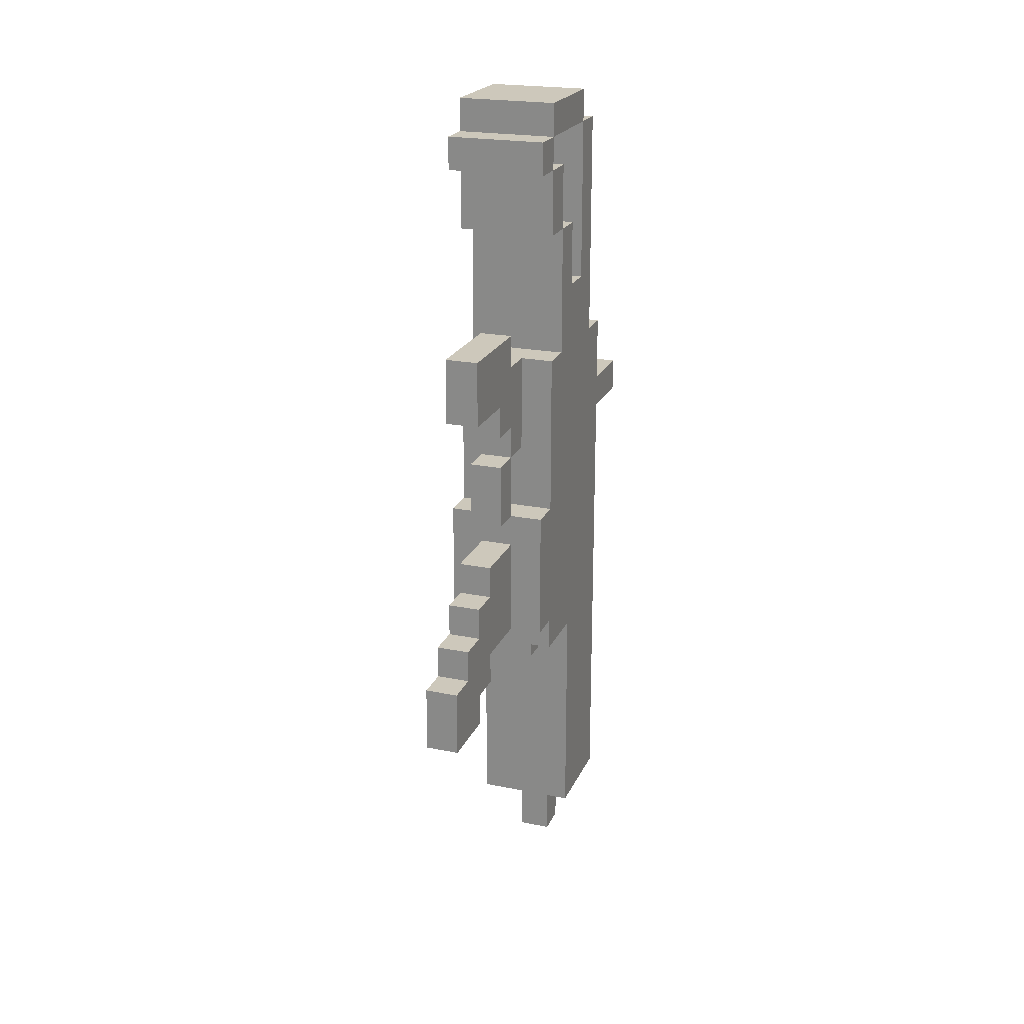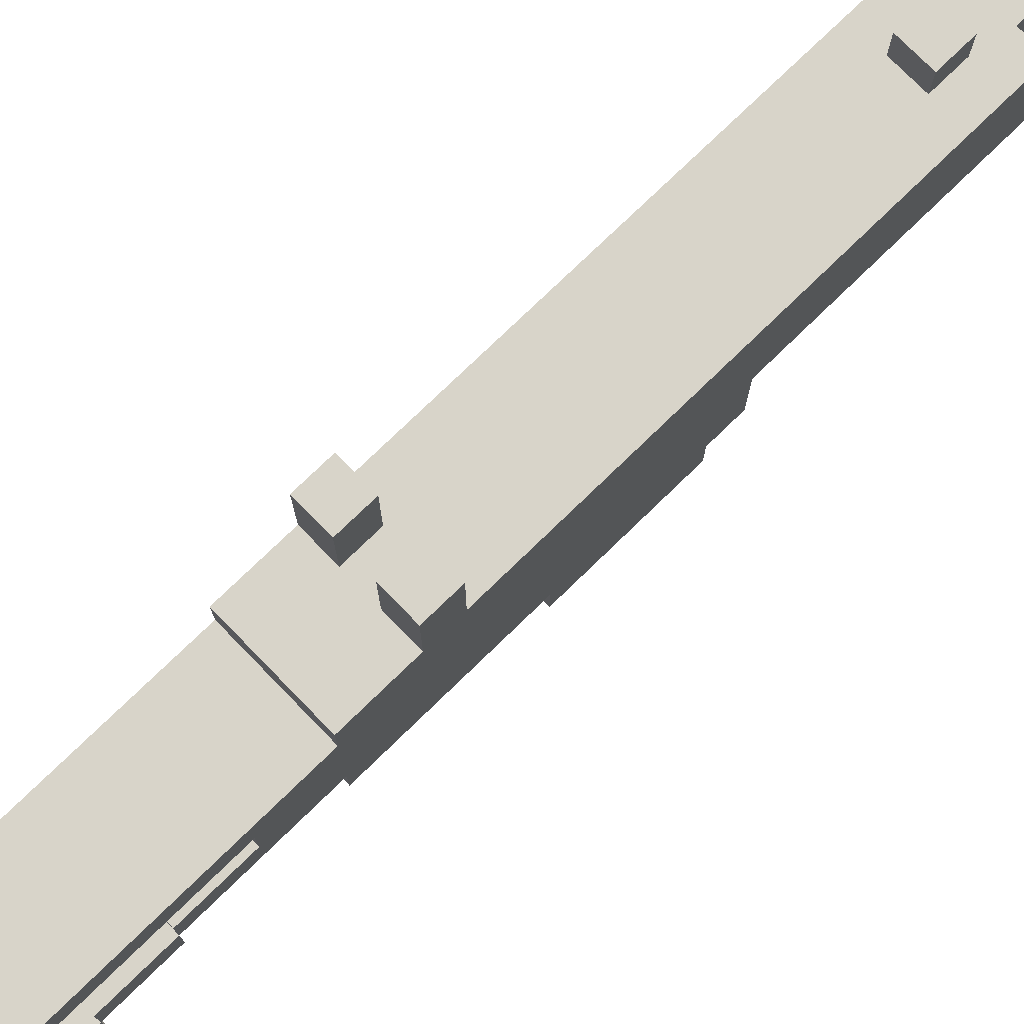
<metadata>
{"format":"obj","ext":"obj","renderer":"f3d","projection":"perspective","resolution":1024,"background":"white","views":[{"elev":22.0,"azim":19.4,"up":"+Z"},{"elev":75.7,"azim":45.8,"up":"+Y"}]}
</metadata>
<code>
o SMG
v -0.1494 -0.06893 1.161
v -0.1494 -0.1689 1.061
v -0.1494 -0.1689 1.161
v -0.1494 -0.06893 1.061
v -0.1494 -0.06893 -0.03865
v -0.1494 -0.1689 -0.4386
v -0.1494 -0.1689 -0.03865
v -0.1494 -0.06893 -0.1386
v -0.1494 -0.06893 -0.3386
v -0.1494 -0.06893 -0.4386
v -0.1494 0.03107 1.061
v -0.1494 -0.06893 0.8614
v -0.1494 0.03107 0.8614
v -0.1494 0.03107 0.4614
v -0.1494 -0.06893 0.4614
v -0.1494 0.03107 0.1614
v -0.1494 0.03107 0.06135
v -0.1494 0.03107 -0.1386
v -0.1494 0.03107 -0.3386
v -0.1494 -0.06893 -0.5386
v -0.1494 0.03107 -0.5386
v -0.1494 0.1311 0.8614
v -0.1494 0.1311 0.6614
v -0.1494 0.1311 -0.6386
v -0.1494 0.03107 -0.6386
v -0.1494 0.2311 1.261
v -0.1494 -0.06893 1.261
v -0.1494 0.2311 1.161
v -0.1494 0.2311 0.6614
v -0.1494 0.2311 0.1614
v -0.1494 0.2311 0.06135
v -0.1494 0.1311 -1.239
v -0.1494 0.2311 -0.2386
v -0.1494 0.2311 -0.3386
v -0.1494 0.2311 -1.039
v -0.1494 0.2311 -1.139
v -0.1494 0.3311 1.161
v -0.1494 0.3311 0.4614
v -0.1494 0.3311 -0.2386
v -0.1494 0.3311 -0.3386
v -0.1494 0.3311 -1.039
v -0.1494 0.3311 -1.139
v -0.1494 0.4311 0.4614
v -0.1494 0.4311 0.2614
v -0.1494 0.4311 0.1614
v -0.1494 0.4311 -1.239
v -0.1494 0.6311 0.2614
v -0.1494 0.6311 0.1614
v -0.0494 -0.5689 -0.4386
v -0.0494 -0.6689 -0.6386
v -0.0494 -0.6689 -0.4386
v -0.0494 -0.5689 -0.5386
v -0.0494 -0.4689 -0.3386
v -0.0494 -0.5689 -0.3386
v -0.0494 -0.4689 -0.4386
v -0.0494 -0.4689 -0.5386
v -0.0494 -0.4689 -0.6386
v -0.0494 -0.3689 -0.2386
v -0.0494 -0.4689 -0.2386
v -0.0494 -0.3689 -0.3386
v -0.0494 -0.3689 -0.4386
v -0.0494 -0.3689 -0.5386
v -0.0494 -0.2689 0.3614
v -0.0494 -0.4689 0.3614
v -0.0494 -0.4689 0.5614
v -0.0494 -0.1689 0.5614
v -0.0494 -0.2689 0.2614
v -0.0494 -0.1689 0.4614
v -0.0494 -0.1689 0.2614
v -0.0494 -0.1689 0.1614
v -0.0494 -0.2689 -0.03865
v -0.0494 -0.2689 0.1614
v -0.0494 -0.1689 -0.03865
v -0.0494 -0.1689 -0.1386
v -0.0494 -0.3689 -0.1386
v -0.0494 -0.1689 -0.2386
v -0.0494 -0.1689 -0.3386
v -0.0494 -0.1689 -0.4386
v -0.0494 -0.06893 0.4614
v -0.0494 -0.06893 0.1614
v -0.0494 0.3311 -1.239
v -0.0494 0.2311 -1.439
v -0.0494 0.2311 -1.239
v -0.0494 0.3311 -1.439
v -0.0494 0.5311 -1.039
v -0.0494 0.4311 -1.139
v -0.0494 0.4311 -1.039
v -0.0494 0.5311 -1.139
v 0.0506 0.6311 0.2614
v 0.0506 0.4311 0.1614
v 0.0506 0.4311 0.2614
v 0.0506 0.6311 0.1614
v -0.0494 0.4311 0.2614
v -0.0494 0.4311 0.1614
v -0.0494 0.6311 0.2614
v -0.0494 0.6311 0.1614
v 0.0506 -0.6689 -0.4386
v 0.0506 -0.6689 -0.6386
v 0.0506 -0.5689 -0.4386
v 0.0506 -0.5689 -0.5386
v 0.0506 -0.5689 -0.3386
v 0.0506 -0.4689 -0.3386
v 0.0506 -0.4689 -0.4386
v 0.0506 -0.4689 -0.5386
v 0.0506 -0.4689 -0.6386
v 0.0506 -0.4689 -0.2386
v 0.0506 -0.3689 -0.2386
v 0.0506 -0.3689 -0.3386
v 0.0506 -0.3689 -0.4386
v 0.0506 -0.3689 -0.5386
v 0.0506 -0.4689 0.5614
v 0.0506 -0.4689 0.3614
v 0.0506 -0.2689 0.3614
v 0.0506 -0.1689 0.5614
v 0.0506 -0.2689 0.2614
v 0.0506 -0.1689 0.4614
v 0.0506 -0.1689 0.2614
v 0.0506 -0.2689 0.1614
v 0.0506 -0.2689 -0.03865
v 0.0506 -0.1689 0.1614
v 0.0506 -0.1689 -0.03865
v 0.0506 -0.3689 -0.1386
v 0.0506 -0.1689 -0.1386
v 0.0506 -0.1689 -0.2386
v 0.0506 -0.1689 -0.3386
v 0.0506 -0.1689 -0.4386
v 0.0506 -0.06893 0.4614
v 0.0506 -0.06893 0.1614
v 0.0506 0.03107 -0.5386
v 0.0506 0.03107 -0.6386
v 0.0506 0.1311 -0.5386
v 0.0506 0.1311 -0.6386
v 0.0506 0.2311 -1.239
v 0.0506 0.2311 -1.439
v 0.0506 0.3311 -1.239
v 0.0506 0.3311 -1.439
v 0.0506 0.4311 -1.039
v 0.0506 0.4311 -1.139
v 0.0506 0.5311 -1.039
v 0.0506 0.5311 -1.139
v 0.1506 -0.1689 1.161
v 0.1506 -0.1689 1.061
v 0.1506 -0.06893 1.161
v 0.1506 -0.06893 1.061
v 0.1506 -0.1689 -0.03865
v 0.1506 -0.1689 -0.4386
v 0.1506 -0.06893 -0.03865
v 0.1506 -0.06893 -0.1386
v 0.1506 -0.06893 -0.3386
v 0.1506 -0.06893 -0.4386
v 0.1506 -0.06893 0.8614
v 0.1506 0.03107 1.061
v 0.1506 0.03107 0.8614
v 0.1506 -0.06893 0.4614
v 0.1506 0.03107 0.4614
v 0.1506 0.03107 0.1614
v 0.1506 0.03107 0.06135
v 0.1506 0.03107 -0.1386
v 0.1506 -0.06893 -0.5386
v 0.1506 0.03107 -0.3386
v 0.1506 0.1311 0.8614
v 0.1506 0.1311 0.6614
v 0.1506 0.1311 -0.5386
v 0.1506 -0.06893 1.261
v 0.1506 0.2311 1.261
v 0.1506 0.2311 1.161
v 0.1506 0.2311 0.6614
v 0.1506 0.2311 0.1614
v 0.1506 0.1311 -1.239
v 0.1506 0.2311 0.06135
v 0.1506 0.2311 -0.2386
v 0.1506 0.2311 -0.3386
v 0.1506 0.2311 -1.039
v 0.1506 0.2311 -1.139
v 0.1506 0.3311 1.161
v 0.1506 0.3311 0.4614
v 0.1506 0.3311 -0.2386
v 0.1506 0.3311 -0.3386
v 0.1506 0.3311 -1.039
v 0.1506 0.3311 -1.139
v 0.1506 0.4311 0.4614
v 0.1506 0.4311 0.2614
v 0.1506 0.4311 0.1614
v 0.1506 0.4311 -1.239
v 0.1506 0.6311 0.2614
v 0.1506 0.6311 0.1614
v 0.1506 -0.06893 1.261
v -0.1494 0.2311 1.261
v -0.1494 -0.06893 1.261
v 0.1506 0.2311 1.261
v 0.1506 -0.1689 1.161
v -0.1494 -0.06893 1.161
v -0.1494 -0.1689 1.161
v 0.1506 -0.06893 1.161
v 0.1506 0.2311 1.161
v -0.1494 0.3311 1.161
v -0.1494 0.2311 1.161
v 0.1506 0.3311 1.161
v 0.1506 -0.06893 1.061
v -0.1494 0.03107 1.061
v -0.1494 -0.06893 1.061
v 0.1506 0.03107 1.061
v 0.1506 0.03107 0.8614
v -0.1494 0.1311 0.8614
v -0.1494 0.03107 0.8614
v 0.1506 0.1311 0.8614
v 0.1506 0.1311 0.6614
v -0.1494 0.2311 0.6614
v -0.1494 0.1311 0.6614
v 0.1506 0.2311 0.6614
v 0.0506 -0.4689 0.5614
v -0.0494 -0.1689 0.5614
v -0.0494 -0.4689 0.5614
v 0.0506 -0.1689 0.5614
v -0.0494 -0.06893 0.4614
v -0.1494 0.03107 0.4614
v -0.1494 -0.06893 0.4614
v 0.0506 -0.1689 0.4614
v -0.0494 -0.1689 0.4614
v 0.0506 -0.06893 0.4614
v 0.1506 -0.06893 0.4614
v 0.1506 0.03107 0.4614
v 0.1506 0.3311 0.4614
v -0.1494 0.4311 0.4614
v -0.1494 0.3311 0.4614
v 0.1506 0.4311 0.4614
v -0.0494 0.4311 0.2614
v -0.1494 0.6311 0.2614
v -0.1494 0.4311 0.2614
v -0.0494 0.6311 0.2614
v 0.1506 0.4311 0.2614
v 0.0506 0.6311 0.2614
v 0.0506 0.4311 0.2614
v 0.1506 0.6311 0.2614
v 0.0506 -0.2689 0.1614
v -0.0494 -0.1689 0.1614
v -0.0494 -0.2689 0.1614
v 0.0506 -0.1689 0.1614
v -0.0494 -0.1689 -0.03865
v -0.1494 -0.06893 -0.03865
v -0.1494 -0.1689 -0.03865
v 0.0506 -0.1689 -0.03865
v 0.1506 -0.1689 -0.03865
v 0.1506 -0.06893 -0.03865
v 0.0506 -0.3689 -0.1386
v -0.0494 -0.1689 -0.1386
v -0.0494 -0.3689 -0.1386
v 0.0506 -0.1689 -0.1386
v 0.0506 -0.4689 -0.2386
v -0.0494 -0.3689 -0.2386
v -0.0494 -0.4689 -0.2386
v 0.0506 -0.3689 -0.2386
v 0.0506 -0.5689 -0.3386
v -0.0494 -0.4689 -0.3386
v -0.0494 -0.5689 -0.3386
v 0.0506 -0.4689 -0.3386
v 0.0506 -0.6689 -0.4386
v -0.0494 -0.5689 -0.4386
v -0.0494 -0.6689 -0.4386
v 0.0506 -0.5689 -0.4386
v 0.0506 0.4311 -1.039
v -0.0494 0.5311 -1.039
v -0.0494 0.4311 -1.039
v 0.0506 0.5311 -1.039
v -0.1494 -0.06893 1.161
v -0.1494 0.2311 1.161
v 0.1506 -0.06893 1.161
v 0.1506 0.2311 1.161
v -0.1494 -0.1689 1.061
v -0.1494 -0.06893 1.061
v 0.1506 -0.1689 1.061
v 0.1506 -0.06893 1.061
v -0.1494 -0.06893 0.8614
v -0.1494 0.03107 0.8614
v 0.1506 -0.06893 0.8614
v 0.1506 0.03107 0.8614
v -0.0494 -0.4689 0.3614
v -0.0494 -0.2689 0.3614
v 0.0506 -0.4689 0.3614
v 0.0506 -0.2689 0.3614
v -0.0494 -0.2689 0.2614
v -0.0494 -0.1689 0.2614
v 0.0506 -0.2689 0.2614
v 0.0506 -0.1689 0.2614
v -0.1494 0.4311 0.1614
v -0.1494 0.6311 0.1614
v -0.0494 0.4311 0.1614
v -0.0494 0.6311 0.1614
v -0.0494 -0.1689 0.1614
v -0.0494 -0.06893 0.1614
v 0.0506 -0.1689 0.1614
v 0.0506 -0.06893 0.1614
v 0.0506 0.4311 0.1614
v 0.0506 0.6311 0.1614
v 0.1506 0.4311 0.1614
v 0.1506 0.6311 0.1614
v -0.0494 -0.2689 -0.03865
v -0.0494 -0.1689 -0.03865
v 0.0506 -0.2689 -0.03865
v 0.0506 -0.1689 -0.03865
v -0.1494 -0.1689 -0.4386
v -0.1494 -0.06893 -0.4386
v -0.0494 -0.1689 -0.4386
v -0.0494 -0.3689 -0.4386
v 0.0506 -0.3689 -0.4386
v 0.0506 -0.1689 -0.4386
v 0.1506 -0.1689 -0.4386
v 0.1506 -0.06893 -0.4386
v -0.0494 -0.4689 -0.5386
v -0.0494 -0.3689 -0.5386
v 0.0506 -0.4689 -0.5386
v 0.0506 -0.3689 -0.5386
v -0.1494 -0.06893 -0.5386
v -0.1494 0.03107 -0.5386
v 0.0506 0.03107 -0.5386
v 0.0506 0.1311 -0.5386
v 0.1506 -0.06893 -0.5386
v 0.1506 0.1311 -0.5386
v -0.0494 -0.6689 -0.6386
v -0.0494 -0.4689 -0.6386
v 0.0506 -0.6689 -0.6386
v 0.0506 -0.4689 -0.6386
v -0.1494 0.03107 -0.6386
v -0.1494 0.1311 -0.6386
v 0.0506 0.03107 -0.6386
v 0.0506 0.1311 -0.6386
v -0.0494 0.4311 -1.139
v -0.0494 0.5311 -1.139
v 0.0506 0.4311 -1.139
v 0.0506 0.5311 -1.139
v -0.1494 0.1311 -1.239
v -0.1494 0.4311 -1.239
v -0.0494 0.2311 -1.239
v -0.0494 0.3311 -1.239
v 0.0506 0.2311 -1.239
v 0.0506 0.3311 -1.239
v 0.1506 0.1311 -1.239
v 0.1506 0.4311 -1.239
v -0.0494 0.2311 -1.439
v -0.0494 0.3311 -1.439
v 0.0506 0.2311 -1.439
v 0.0506 0.3311 -1.439
v -0.0494 -0.6689 -0.6386
v 0.0506 -0.6689 -0.4386
v -0.0494 -0.6689 -0.4386
v 0.0506 -0.6689 -0.6386
v -0.0494 -0.5689 -0.4386
v 0.0506 -0.5689 -0.3386
v -0.0494 -0.5689 -0.3386
v 0.0506 -0.5689 -0.4386
v -0.0494 -0.4689 0.3614
v 0.0506 -0.4689 0.5614
v -0.0494 -0.4689 0.5614
v 0.0506 -0.4689 0.3614
v -0.0494 -0.4689 -0.3386
v 0.0506 -0.4689 -0.2386
v -0.0494 -0.4689 -0.2386
v 0.0506 -0.4689 -0.3386
v -0.0494 -0.3689 -0.2386
v 0.0506 -0.3689 -0.1386
v -0.0494 -0.3689 -0.1386
v 0.0506 -0.3689 -0.2386
v -0.0494 -0.2689 0.2614
v 0.0506 -0.2689 0.3614
v -0.0494 -0.2689 0.3614
v 0.0506 -0.2689 0.2614
v -0.0494 -0.2689 -0.03865
v 0.0506 -0.2689 0.1614
v -0.0494 -0.2689 0.1614
v 0.0506 -0.2689 -0.03865
v -0.1494 -0.1689 1.061
v 0.1506 -0.1689 1.161
v -0.1494 -0.1689 1.161
v 0.1506 -0.1689 1.061
v -0.0494 -0.1689 0.1614
v 0.0506 -0.1689 0.2614
v -0.0494 -0.1689 0.2614
v 0.0506 -0.1689 0.1614
v -0.0494 -0.1689 -0.1386
v 0.0506 -0.1689 -0.03865
v -0.0494 -0.1689 -0.03865
v 0.1506 -0.1689 -0.03865
v -0.1494 -0.1689 -0.03865
v 0.0506 -0.1689 -0.1386
v -0.0494 -0.1689 -0.2386
v 0.0506 -0.1689 -0.2386
v -0.0494 -0.1689 -0.3386
v 0.0506 -0.1689 -0.3386
v -0.1494 -0.1689 -0.4386
v -0.0494 -0.1689 -0.4386
v 0.0506 -0.1689 -0.4386
v 0.1506 -0.1689 -0.4386
v -0.1494 -0.06893 1.161
v 0.1506 -0.06893 1.261
v -0.1494 -0.06893 1.261
v 0.1506 -0.06893 1.161
v -0.1494 -0.06893 0.8614
v 0.1506 -0.06893 1.061
v -0.1494 -0.06893 1.061
v 0.1506 -0.06893 0.8614
v -0.0494 -0.06893 0.1614
v -0.0494 -0.06893 0.4614
v -0.1494 -0.06893 0.4614
v 0.0506 -0.06893 0.1614
v 0.1506 -0.06893 0.4614
v 0.0506 -0.06893 0.4614
v -0.1494 -0.06893 -0.03865
v 0.1506 -0.06893 -0.03865
v -0.1494 -0.06893 -0.5386
v 0.1506 -0.06893 -0.4386
v -0.1494 -0.06893 -0.4386
v 0.1506 -0.06893 -0.5386
v -0.1494 0.03107 0.4614
v 0.1506 0.03107 0.8614
v -0.1494 0.03107 0.8614
v 0.1506 0.03107 0.4614
v -0.1494 0.03107 -0.6386
v 0.0506 0.03107 -0.5386
v -0.1494 0.03107 -0.5386
v 0.0506 0.03107 -0.6386
v 0.0506 0.1311 -0.6386
v 0.1506 0.1311 -0.5386
v 0.0506 0.1311 -0.5386
v -0.1494 0.1311 -1.239
v -0.1494 0.1311 -0.6386
v 0.1506 0.1311 -1.239
v -0.1494 0.2311 0.6614
v 0.1506 0.2311 1.161
v -0.1494 0.2311 1.161
v 0.1506 0.2311 0.6614
v -0.0494 0.2311 -1.439
v 0.0506 0.2311 -1.239
v -0.0494 0.2311 -1.239
v 0.0506 0.2311 -1.439
v -0.0494 -0.4689 -0.5386
v 0.0506 -0.4689 -0.5386
v -0.0494 -0.4689 -0.6386
v 0.0506 -0.4689 -0.6386
v -0.0494 -0.3689 -0.4386
v 0.0506 -0.3689 -0.4386
v -0.0494 -0.3689 -0.5386
v 0.0506 -0.3689 -0.5386
v -0.0494 -0.1689 0.5614
v 0.0506 -0.1689 0.5614
v -0.0494 -0.1689 0.4614
v 0.0506 -0.1689 0.4614
v -0.0494 -0.1689 0.1614
v 0.0506 -0.1689 0.1614
v -0.0494 -0.1689 -0.03865
v 0.0506 -0.1689 -0.03865
v -0.1494 -0.06893 1.161
v 0.1506 -0.06893 1.161
v -0.1494 -0.06893 1.061
v 0.1506 -0.06893 1.061
v -0.1494 0.03107 1.061
v 0.1506 0.03107 1.061
v -0.1494 0.03107 0.8614
v 0.1506 0.03107 0.8614
v -0.1494 0.1311 0.8614
v 0.1506 0.1311 0.8614
v -0.1494 0.1311 0.6614
v 0.1506 0.1311 0.6614
v -0.1494 0.2311 1.261
v 0.1506 0.2311 1.261
v -0.1494 0.2311 1.161
v 0.1506 0.2311 1.161
v -0.1494 0.3311 1.161
v 0.1506 0.3311 1.161
v -0.1494 0.3311 0.4614
v 0.1506 0.3311 0.4614
v -0.0494 0.3311 -1.239
v 0.0506 0.3311 -1.239
v -0.0494 0.3311 -1.439
v 0.0506 0.3311 -1.439
v -0.1494 0.4311 0.4614
v 0.1506 0.4311 0.4614
v -0.1494 0.4311 0.2614
v -0.0494 0.4311 0.2614
v 0.0506 0.4311 0.2614
v 0.1506 0.4311 0.2614
v -0.0494 0.4311 0.1614
v 0.0506 0.4311 0.1614
v -0.1494 0.4311 0.1614
v -0.0494 0.4311 -1.039
v 0.1506 0.4311 0.1614
v 0.0506 0.4311 -1.039
v -0.0494 0.4311 -1.139
v 0.0506 0.4311 -1.139
v -0.1494 0.4311 -1.239
v 0.1506 0.4311 -1.239
v -0.0494 0.5311 -1.039
v 0.0506 0.5311 -1.039
v -0.0494 0.5311 -1.139
v 0.0506 0.5311 -1.139
v -0.1494 0.6311 0.2614
v -0.0494 0.6311 0.2614
v -0.1494 0.6311 0.1614
v -0.0494 0.6311 0.1614
v 0.0506 0.6311 0.2614
v 0.1506 0.6311 0.2614
v 0.0506 0.6311 0.1614
v 0.1506 0.6311 0.1614
f 1 2 3
f 4 2 1
f 5 6 7
f 8 6 5
f 9 6 8
f 10 6 9
f 11 12 4
f 13 12 11
f 14 5 15
f 14 8 5
f 16 8 14
f 17 8 16
f 18 9 8
f 18 8 17
f 19 20 10
f 19 9 18
f 19 10 9
f 21 20 19
f 22 16 14
f 22 14 13
f 23 16 22
f 24 18 17
f 24 25 21
f 24 21 19
f 24 19 18
f 26 1 27
f 28 1 26
f 29 16 23
f 30 17 16
f 30 16 29
f 31 32 24
f 31 17 30
f 31 24 17
f 33 32 31
f 34 32 33
f 35 32 34
f 36 32 35
f 37 30 29
f 37 29 28
f 37 31 30
f 37 33 31
f 38 33 37
f 39 34 33
f 39 33 38
f 40 35 34
f 40 34 39
f 41 36 35
f 41 35 40
f 42 32 36
f 42 36 41
f 43 41 40
f 43 40 39
f 43 42 41
f 43 39 38
f 44 42 43
f 45 42 44
f 46 32 42
f 46 42 45
f 47 45 44
f 48 45 47
f 49 50 51
f 52 50 49
f 53 49 54
f 55 52 49
f 55 49 53
f 56 50 52
f 56 52 55
f 57 50 56
f 58 53 59
f 60 55 53
f 60 53 58
f 61 56 55
f 61 55 60
f 62 56 61
f 63 64 65
f 66 63 65
f 66 67 63
f 68 67 66
f 69 67 68
f 70 71 72
f 73 71 70
f 74 58 75
f 76 60 58
f 76 58 74
f 77 61 60
f 77 60 76
f 78 61 77
f 79 70 69
f 79 69 68
f 80 70 79
f 81 82 83
f 84 82 81
f 85 86 87
f 88 86 85
f 89 90 91
f 92 90 89
f 93 94 95
f 95 94 96
f 97 98 99
f 99 98 100
f 101 99 102
f 99 100 103
f 102 99 103
f 100 98 104
f 103 100 104
f 104 98 105
f 106 102 107
f 102 103 108
f 107 102 108
f 103 104 109
f 108 103 109
f 109 104 110
f 111 112 113
f 111 113 114
f 113 115 114
f 114 115 116
f 116 115 117
f 118 119 120
f 120 119 121
f 122 107 123
f 107 108 124
f 123 107 124
f 108 109 125
f 124 108 125
f 125 109 126
f 117 120 127
f 116 117 127
f 127 120 128
f 129 130 131
f 131 130 132
f 133 134 135
f 135 134 136
f 137 138 139
f 139 138 140
f 141 142 143
f 143 142 144
f 145 146 147
f 147 146 148
f 148 146 149
f 149 146 150
f 144 151 152
f 152 151 153
f 154 147 155
f 147 148 155
f 155 148 156
f 156 148 157
f 148 149 158
f 157 148 158
f 150 159 160
f 158 149 160
f 149 150 160
f 155 156 161
f 153 155 161
f 161 156 162
f 157 158 163
f 160 159 163
f 158 160 163
f 164 143 165
f 165 143 166
f 162 156 167
f 156 157 168
f 167 156 168
f 163 169 170
f 168 157 170
f 157 163 170
f 170 169 171
f 171 169 172
f 172 169 173
f 173 169 174
f 167 168 175
f 166 167 175
f 168 170 175
f 170 171 175
f 175 171 176
f 171 172 177
f 176 171 177
f 172 173 178
f 177 172 178
f 173 174 179
f 178 173 179
f 174 169 180
f 179 174 180
f 178 179 181
f 177 178 181
f 179 180 181
f 176 177 181
f 181 180 182
f 182 180 183
f 180 169 184
f 183 180 184
f 182 183 185
f 185 183 186
f 187 188 189
f 190 188 187
f 191 192 193
f 194 192 191
f 195 196 197
f 198 196 195
f 199 200 201
f 202 200 199
f 203 204 205
f 206 204 203
f 207 208 209
f 210 208 207
f 211 212 213
f 214 212 211
f 215 216 217
f 218 215 219
f 220 216 215
f 220 215 218
f 221 216 220
f 222 216 221
f 223 224 225
f 226 224 223
f 227 228 229
f 230 228 227
f 231 232 233
f 234 232 231
f 235 236 237
f 238 236 235
f 239 240 241
f 242 240 239
f 243 240 242
f 244 240 243
f 245 246 247
f 248 246 245
f 249 250 251
f 252 250 249
f 253 254 255
f 256 254 253
f 257 258 259
f 260 258 257
f 261 262 263
f 264 262 261
f 265 266 267
f 267 266 268
f 269 270 271
f 271 270 272
f 273 274 275
f 275 274 276
f 277 278 279
f 279 278 280
f 281 282 283
f 283 282 284
f 285 286 287
f 287 286 288
f 289 290 291
f 291 290 292
f 293 294 295
f 295 294 296
f 297 298 299
f 299 298 300
f 301 302 303
f 304 303 305
f 303 302 306
f 305 303 306
f 306 302 307
f 307 302 308
f 309 310 311
f 311 310 312
f 313 314 315
f 315 316 317
f 313 315 317
f 317 316 318
f 319 320 321
f 321 320 322
f 323 324 325
f 325 324 326
f 327 328 329
f 329 328 330
f 331 332 333
f 333 332 334
f 331 333 335
f 334 332 336
f 331 335 337
f 335 336 337
f 336 332 338
f 337 336 338
f 339 340 341
f 341 340 342
f 343 344 345
f 346 344 343
f 347 348 349
f 350 348 347
f 351 352 353
f 354 352 351
f 355 356 357
f 358 356 355
f 359 360 361
f 362 360 359
f 363 364 365
f 366 364 363
f 367 368 369
f 370 368 367
f 371 372 373
f 374 372 371
f 375 376 377
f 378 376 375
f 379 380 381
f 379 382 380
f 379 381 383
f 384 382 379
f 385 379 383
f 386 382 384
f 387 385 383
f 388 382 386
f 389 387 383
f 390 387 389
f 391 382 388
f 392 382 391
f 393 394 395
f 396 394 393
f 397 398 399
f 400 398 397
f 401 402 403
f 404 405 406
f 407 401 403
f 407 404 401
f 408 405 404
f 408 404 407
f 409 410 411
f 412 410 409
f 413 414 415
f 416 414 413
f 417 418 419
f 420 418 417
f 421 422 423
f 424 421 425
f 426 422 421
f 426 421 424
f 427 428 429
f 430 428 427
f 431 432 433
f 434 432 431
f 435 436 437
f 437 436 438
f 439 440 441
f 441 440 442
f 443 444 445
f 445 444 446
f 447 448 449
f 449 448 450
f 451 452 453
f 453 452 454
f 455 456 457
f 457 456 458
f 459 460 461
f 461 460 462
f 463 464 465
f 465 464 466
f 467 468 469
f 469 468 470
f 471 472 473
f 473 472 474
f 475 476 477
f 477 476 478
f 478 476 479
f 479 476 480
f 478 479 481
f 481 479 482
f 483 481 484
f 482 485 484
f 481 482 484
f 484 485 486
f 483 484 487
f 486 485 488
f 483 487 489
f 487 488 489
f 488 485 490
f 489 488 490
f 491 492 493
f 493 492 494
f 495 496 497
f 497 496 498
f 499 500 501
f 501 500 502

</code>
